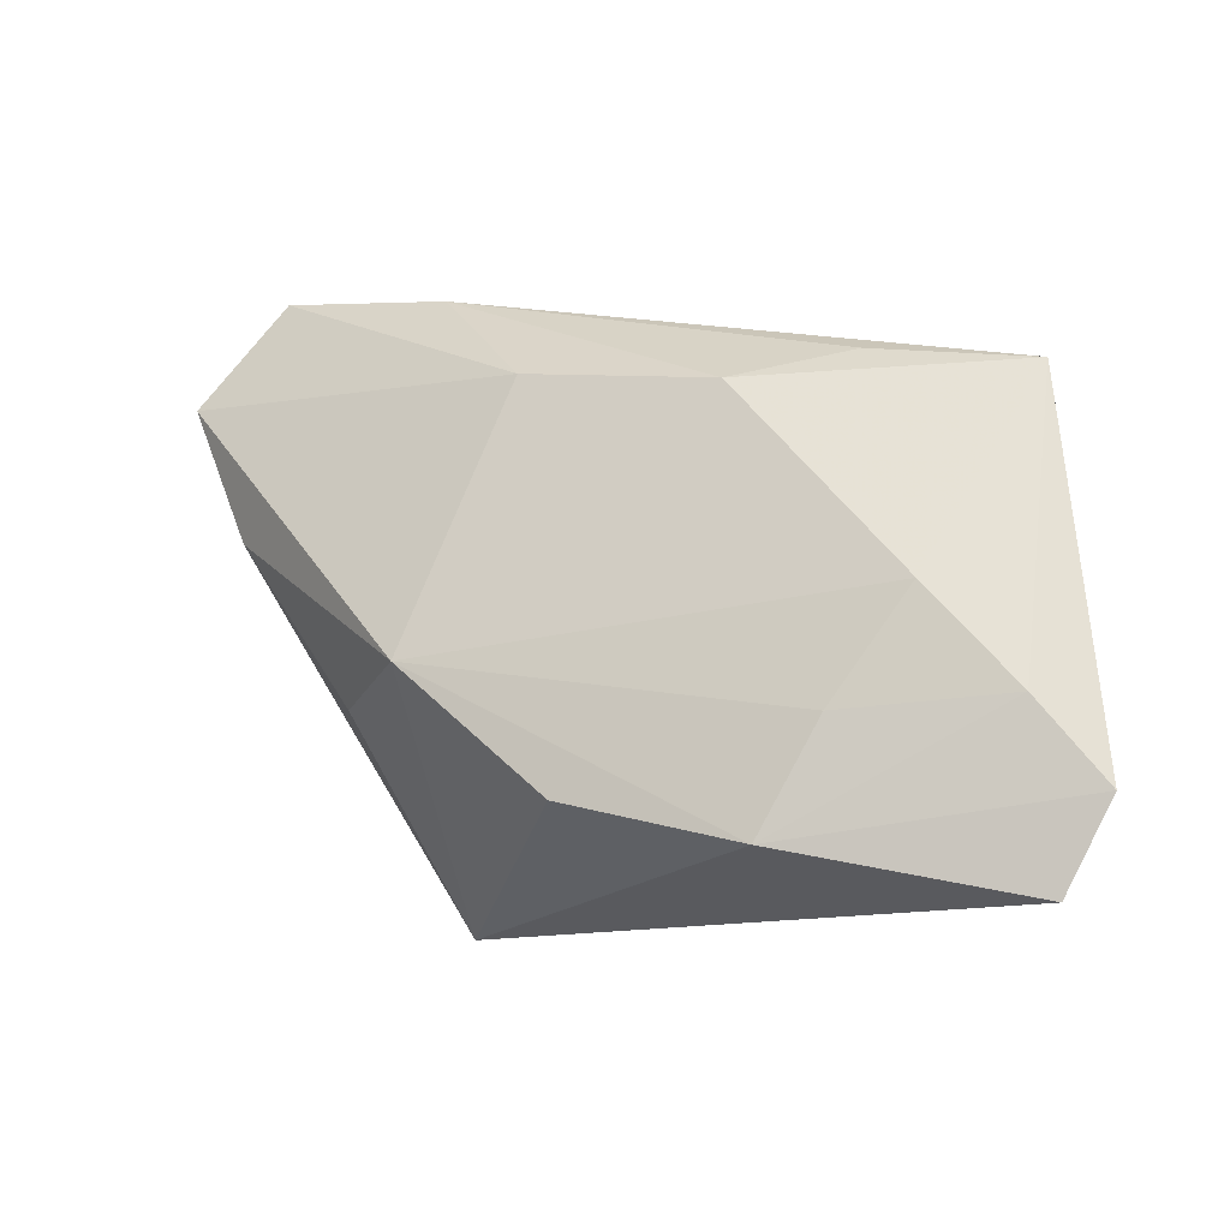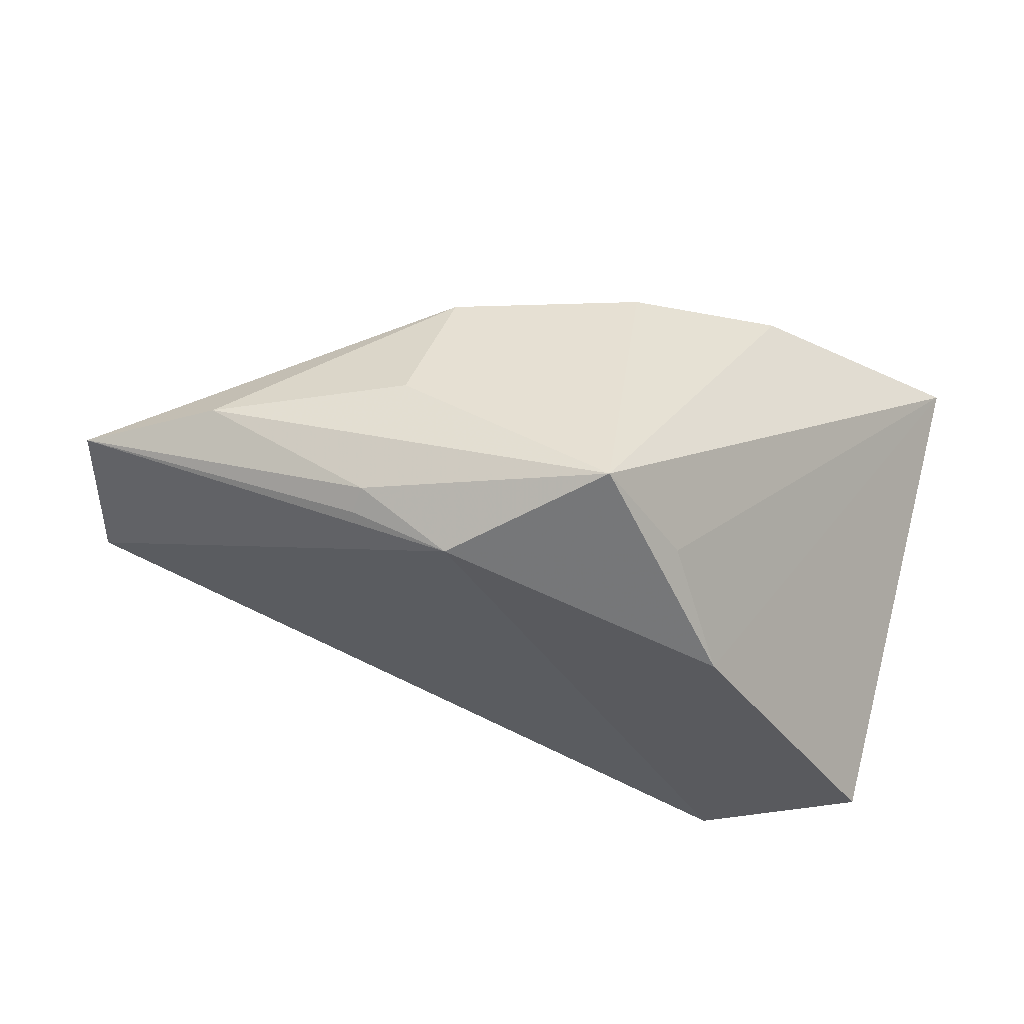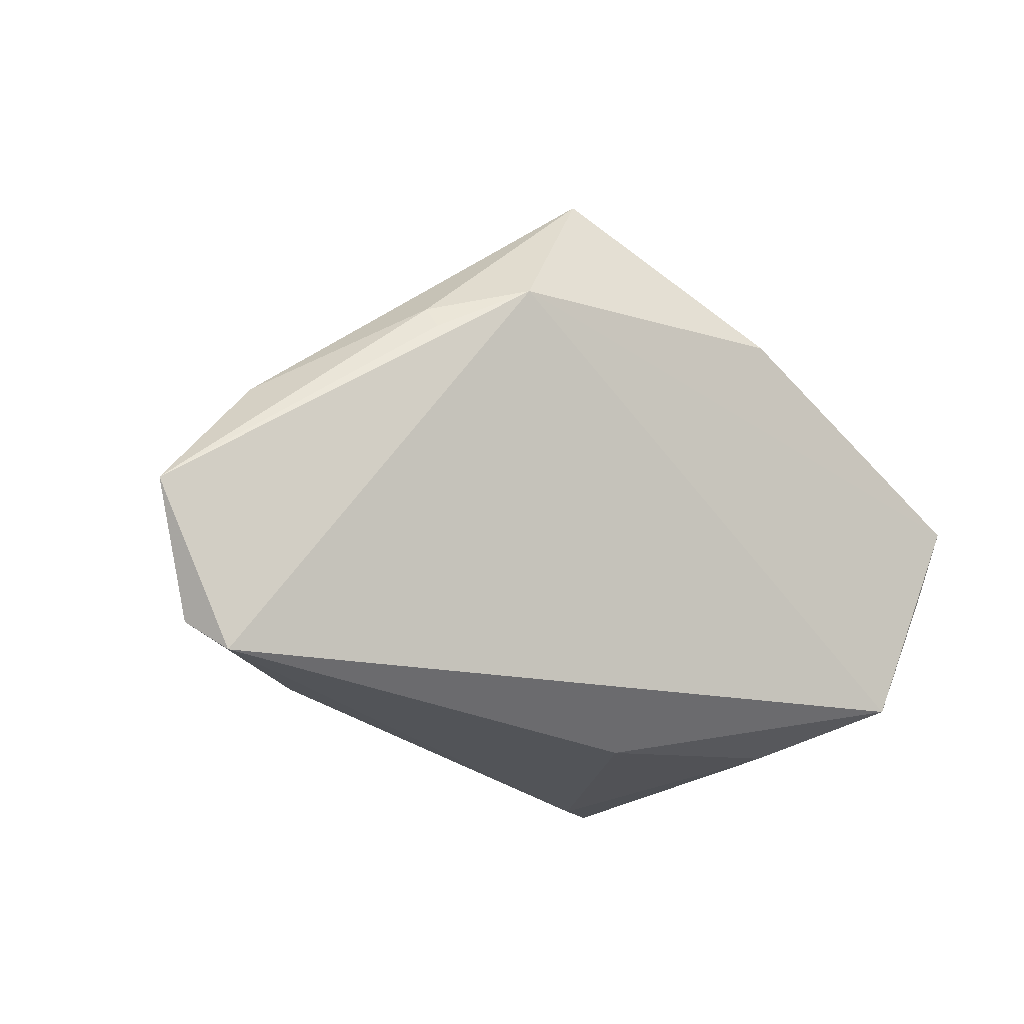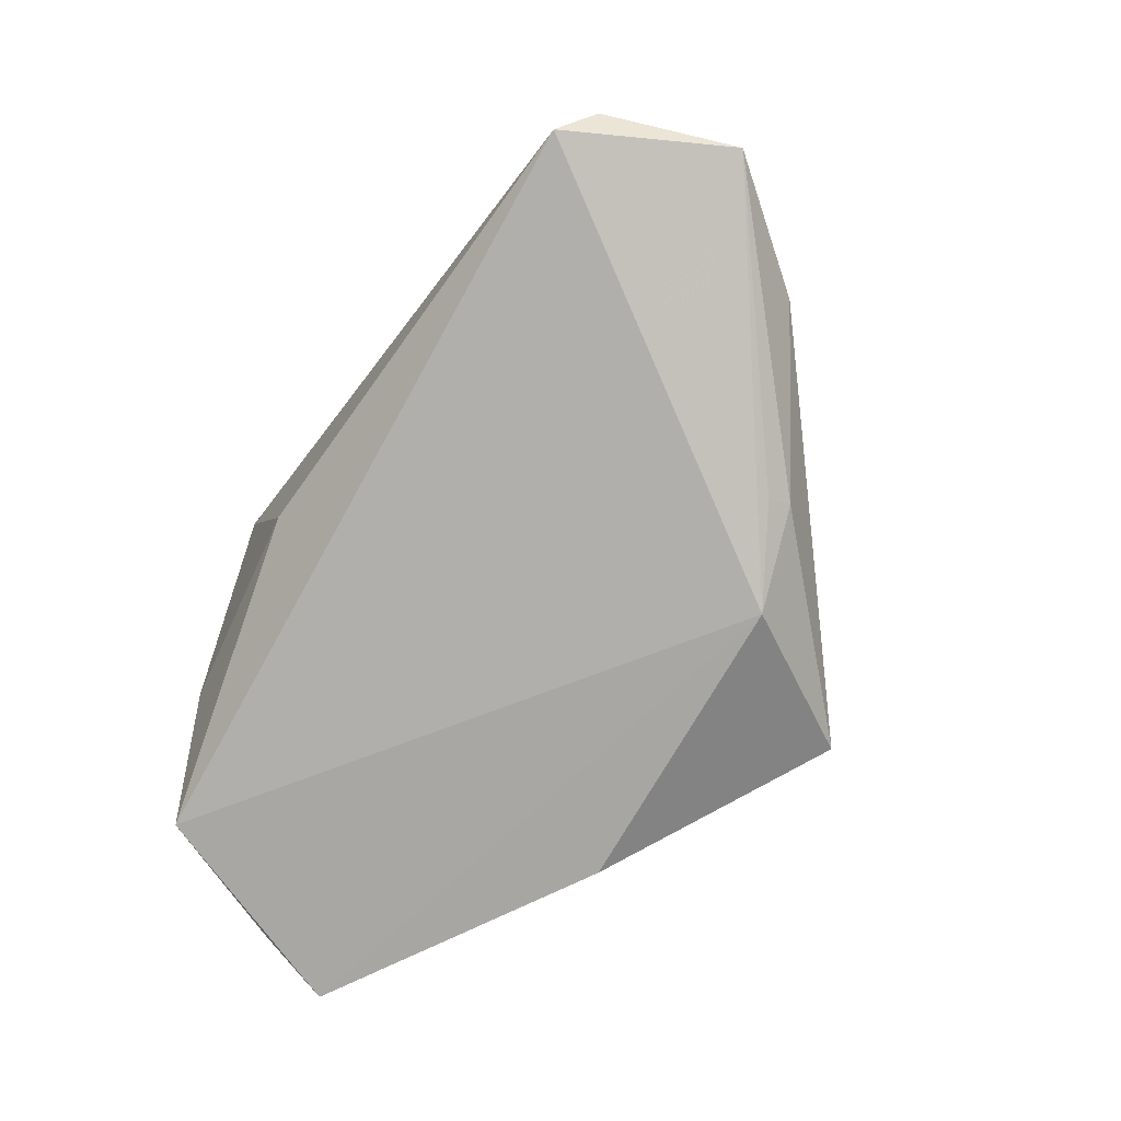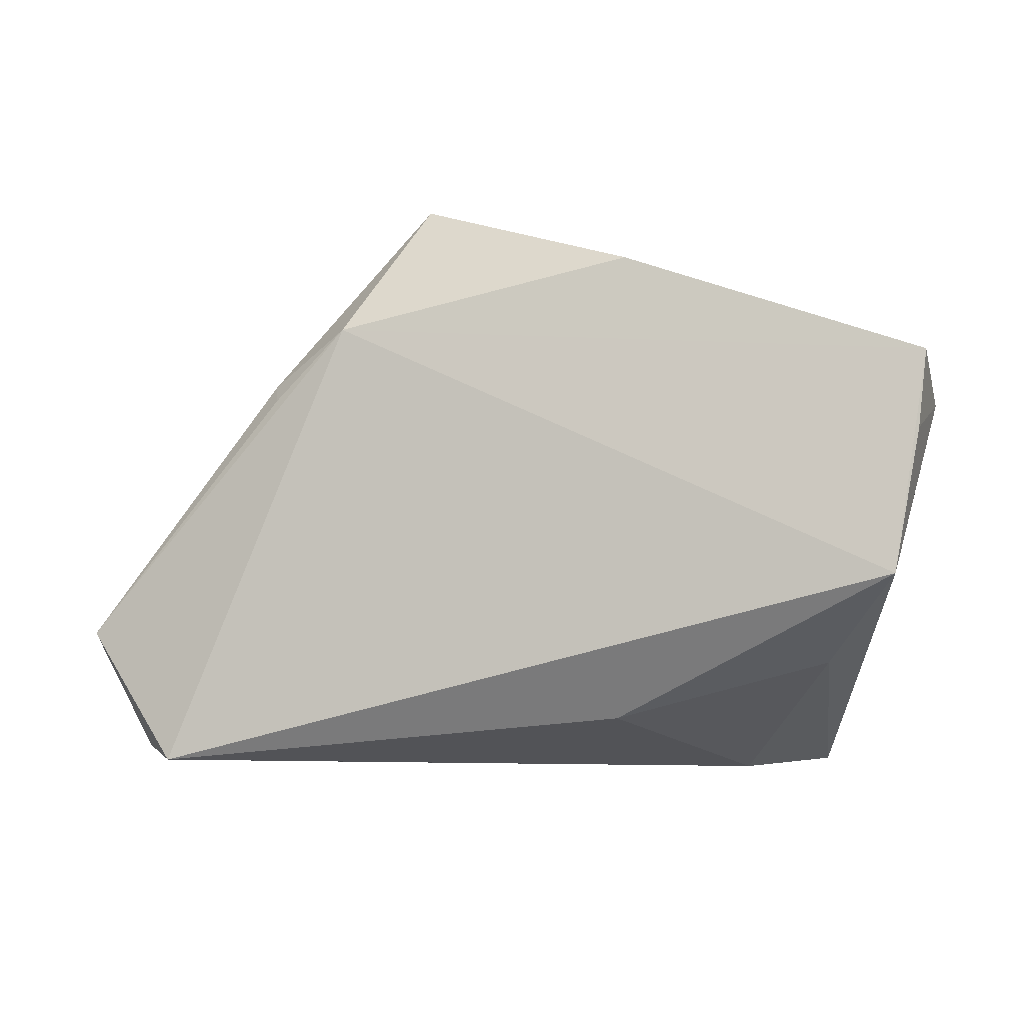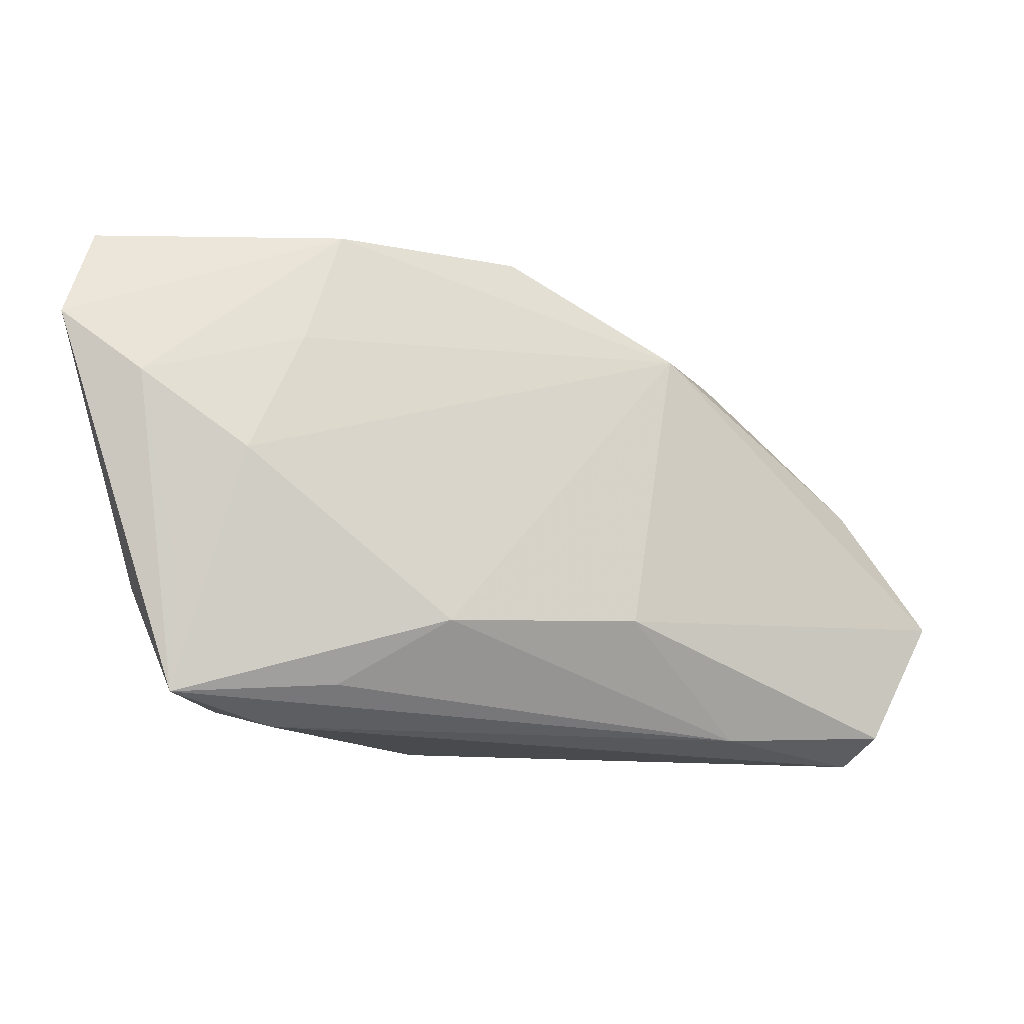
<metadata>
{"format":"obj","ext":"obj","renderer":"f3d","projection":"perspective","resolution":1024,"background":"white","views":[{"elev":62.6,"azim":-166.3,"up":"+Z"},{"elev":-39.9,"azim":147.2,"up":"+Z"},{"elev":-28.3,"azim":138.8,"up":"+Y"},{"elev":-61.6,"azim":53.2,"up":"+Z"},{"elev":-28.1,"azim":-173.3,"up":"+Y"},{"elev":-7.3,"azim":-0.8,"up":"+Y"}]}
</metadata>
<code>
v 0.01179 0.03091 0.01439
v -0.02922 -0.02718 -0.006831
v 0.03948 0.01769 -0.004755
v -0.03647 -0.0126 0.01958
v 0.04176 0.01155 -0.01863
v -0.04281 0.003322 -0.03159
v -0.0372 -0.02298 -0.02308
v -0.04472 0.0218 0.02755
v -0.04472 0.006263 -0.006573
v -0.04472 0.002761 -0.01835
v 0.06101 -0.03095 0.001409
v -0.01035 0.03307 0.02009
v -0.009906 -0.02482 0.02619
v -0.02924 -0.01187 0.02995
v 0.0579 -0.0002527 -0.004371
v 0.03141 0.0149 -0.02658
v 0.04121 0.008528 -0.02021
v -0.02091 0.004242 0.03007
v -0.006181 0.01948 -0.03218
v 0.02738 -0.01652 0.01981
v -0.01853 -0.02984 0.02153
v 0.02055 0.03502 -0.02342
v 0.03274 0.01833 0.01263
v 0.04057 -0.03143 0.008599
v 0.005928 0.02878 -0.02471
v -0.04176 0.03275 0.02244
v 0.004136 -0.01686 0.02698
v -0.04129 -0.005901 -0.02832
v 0.06873 -0.01606 -0.002953
v -0.03426 0.01402 0.02946
v -0.01452 0.01897 0.02509
v -0.02983 -0.02581 0.03007
v -0.002061 -0.0331 -0.005828
v 0.05736 -0.03478 -0.002663
f 29 34 16
f 11 34 29
f 22 1 23
f 27 23 18
f 25 26 22
f 12 1 22
f 22 26 12
f 12 26 8
f 12 23 1
f 5 16 22
f 19 16 6
f 22 16 19
f 19 25 22
f 6 26 19
f 26 25 19
f 34 11 24
f 6 16 7
f 7 16 34
f 15 23 29
f 29 5 15
f 15 5 22
f 20 23 27
f 27 24 20
f 20 24 11
f 20 11 29
f 29 23 20
f 30 12 8
f 14 18 30
f 29 16 17
f 17 5 29
f 16 5 17
f 27 18 32
f 32 18 14
f 32 30 8
f 14 30 32
f 8 26 10
f 10 26 6
f 22 23 3
f 3 15 22
f 23 15 3
f 31 30 18
f 12 30 31
f 31 18 23
f 23 12 31
f 13 24 27
f 27 32 13
f 13 32 24
f 34 24 21
f 24 32 21
f 6 7 28
f 28 10 6
f 7 10 28
f 8 10 9
f 9 10 7
f 33 7 34
f 34 21 33
f 2 32 7
f 2 21 32
f 7 33 2
f 2 33 21
f 7 32 4
f 4 9 7
f 4 32 8
f 8 9 4

</code>
